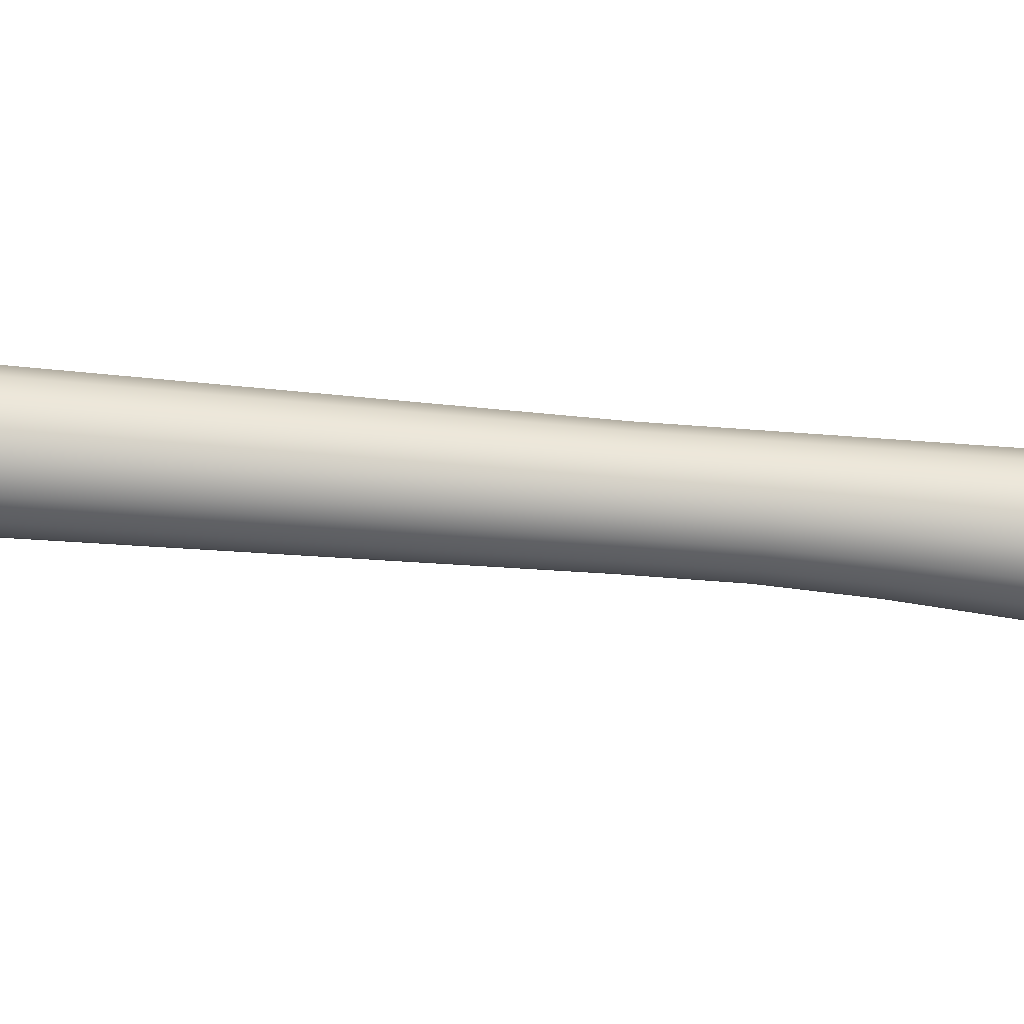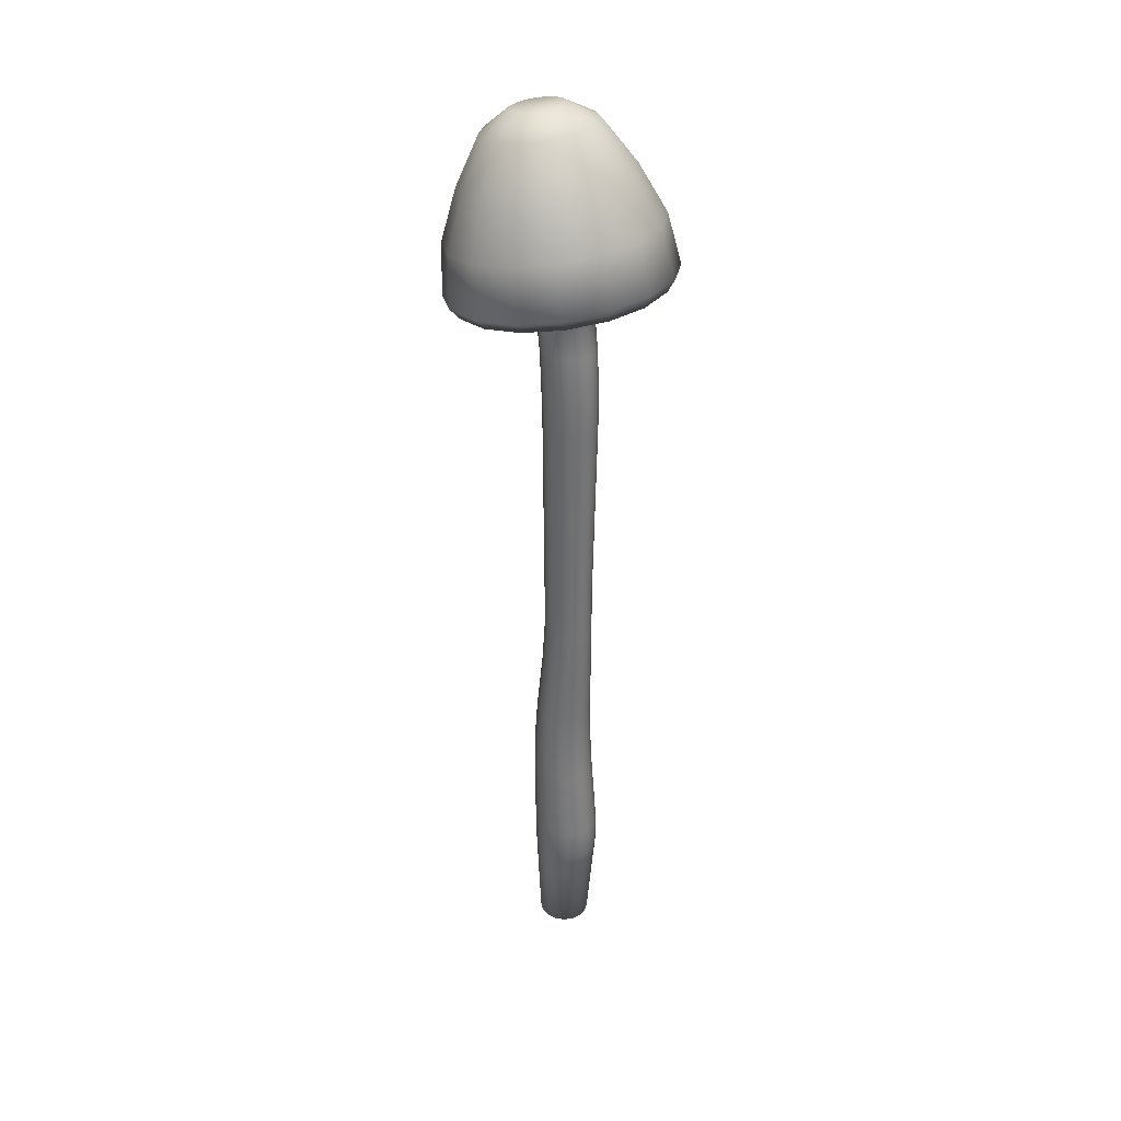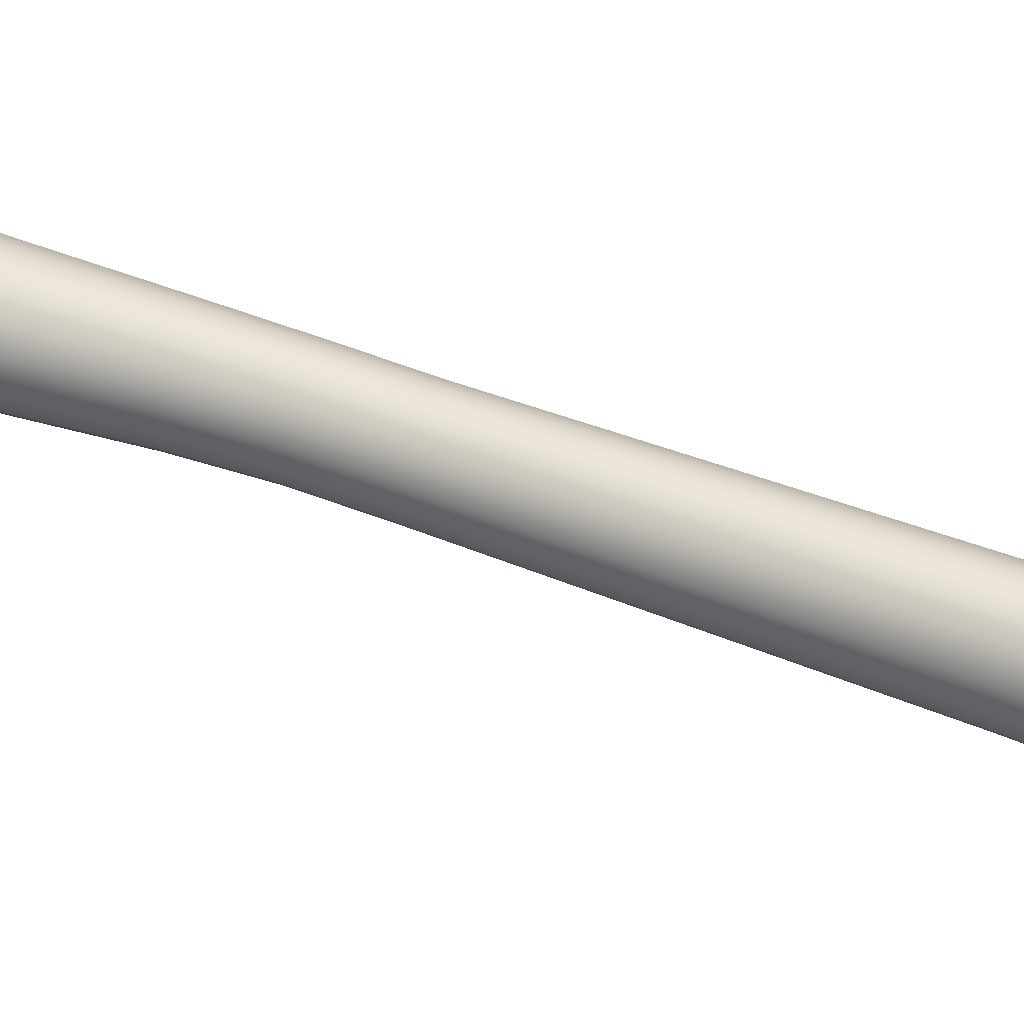
<metadata>
{"format":"obj","ext":"obj","renderer":"f3d","projection":"perspective","resolution":1024,"background":"white","views":[{"elev":-35.9,"azim":-96.6,"up":"+Z"},{"elev":34.9,"azim":-136.3,"up":"+Y"},{"elev":50.4,"azim":113.9,"up":"+Z"}]}
</metadata>
<code>
o Circle.001_Circle.002
v -0.008278 0 -0.08166
v -0.03953 0 -0.07545
v -0.06602 0 -0.05774
v -0.08372 0 -0.03125
v -0.08994 0 -0
v -0.08372 0 0.03125
v -0.06602 0 0.05774
v -0.03953 0 0.07545
v -0.008278 0 0.08166
v 0.02297 0 0.07545
v 0.04947 0 0.05774
v 0.06717 0 0.03125
v 0.07339 0 -0
v 0.06717 0 -0.03125
v 0.04947 0 -0.05774
v 0.02297 0 -0.07545
v 0.06015 3.532 -0.1031
v 0.02136 3.543 -0.09525
v -0.01151 3.553 -0.0729
v -0.03348 3.559 -0.03945
v -0.0412 3.561 -0
v -0.03348 3.559 0.03945
v -0.01151 3.553 0.0729
v 0.02136 3.543 0.09525
v 0.06015 3.532 0.1031
v 0.09893 3.521 0.09525
v 0.1318 3.512 0.0729
v 0.1538 3.505 0.03945
v 0.1615 3.503 -0
v 0.1538 3.505 -0.03945
v 0.1318 3.512 -0.0729
v 0.09893 3.521 -0.09525
v 0.098 0.5258 -0.04813
v 0.09435 0.3884 -0.04728
v 0.09617 0.4571 -0.04819
v 0.06757 0.3885 -0.08737
v 0.07074 0.5258 -0.08894
v 0.06887 0.4571 -0.08905
v -0.1072 0.5256 0.08894
v -0.1072 0.3887 0.08738
v -0.1092 0.4571 0.08905
v -0.06709 0.3886 0.1142
v -0.06634 0.5256 0.1162
v -0.06837 0.4571 0.1163
v 0.02748 0.3885 -0.1142
v 0.02993 0.5257 -0.1162
v 0.02802 0.4571 -0.1163
v -0.0198 0.3886 0.1236
v -0.0182 0.5257 0.1258
v -0.02018 0.4571 0.1259
v -0.0182 0.5257 -0.1258
v -0.0198 0.3886 -0.1236
v -0.02018 0.4571 -0.1259
v -0.06709 0.3886 -0.1142
v -0.06634 0.5256 -0.1162
v -0.06837 0.4571 -0.1163
v 0.02748 0.3885 0.1142
v 0.02993 0.5257 0.1162
v 0.02802 0.4571 0.1163
v -0.1072 0.3887 -0.08738
v -0.1072 0.5256 -0.08894
v -0.1092 0.4571 -0.08905
v 0.06757 0.3885 0.08737
v 0.07074 0.5258 0.08894
v 0.06887 0.4571 0.08905
v -0.134 0.3887 -0.04729
v -0.1344 0.5255 -0.04813
v -0.1365 0.4571 -0.0482
v 0.09435 0.3884 0.04728
v 0.098 0.5258 0.04813
v 0.09617 0.4571 0.04819
v -0.1434 0.3888 -0
v -0.144 0.5255 -0
v -0.1461 0.4571 -0
v 0.1038 0.3884 -0
v 0.1076 0.5258 -0
v 0.1057 0.4571 -0
v -0.134 0.3887 0.04729
v -0.1344 0.5255 0.04813
v -0.1365 0.4571 0.0482
v 0.09403 1.12 -0.04092
v 0.1058 0.8192 -0.04496
v 0.1041 0.9699 -0.0431
v -0.08041 1.121 0.07558
v -0.08574 0.8197 0.08306
v -0.07964 0.9703 0.07962
v -0.004804 1.121 -0.1069
v -0.002692 0.8194 -0.1175
v -9e-06 0.9702 -0.1126
v 0.08037 0.8192 -0.08307
v 0.07084 1.12 -0.07561
v 0.07963 0.9699 -0.07963
v -0.04764 0.8196 0.1085
v -0.04572 1.121 0.09876
v -0.0431 0.9703 0.104
v 0.04226 0.8193 -0.1085
v 0.03613 1.12 -0.09877
v 0.04309 0.97 -0.104
v -0.002692 0.8194 0.1175
v -0.004804 1.121 0.1069
v -9e-06 0.9702 0.1126
v -0.04764 0.8196 -0.1085
v -0.04572 1.121 -0.09876
v -0.0431 0.9703 -0.104
v 0.04226 0.8193 0.1085
v 0.03613 1.12 0.09877
v 0.04309 0.97 0.104
v -0.08574 0.8197 -0.08306
v -0.08041 1.121 -0.07558
v -0.07964 0.9703 -0.07962
v 0.08037 0.8192 0.08307
v 0.07084 1.12 0.07561
v 0.07963 0.9699 0.07963
v -0.1112 0.8198 -0.04495
v -0.1036 1.121 -0.0409
v -0.104 0.9704 -0.04309
v 0.1058 0.8192 0.04496
v 0.09403 1.12 0.04092
v 0.1041 0.9699 0.0431
v -0.1201 0.8198 -0
v -0.1117 1.121 0
v -0.1126 0.9704 0
v 0.1148 0.8192 -0
v 0.1022 1.12 -0
v 0.1126 0.9699 -0
v -0.1112 0.8198 0.04495
v -0.1036 1.121 0.0409
v -0.104 0.9704 0.04309
v 0.05567 1.696 -0.03508
v 0.06663 1.379 -0.03676
v 0.05652 1.537 -0.03522
v -0.09385 1.696 0.06482
v -0.09001 1.378 0.06796
v -0.09359 1.537 0.06509
v -0.02903 1.696 -0.09168
v -0.02207 1.378 -0.0961
v -0.0285 1.537 -0.09205
v 0.04583 1.379 -0.06793
v 0.0358 1.696 -0.06482
v 0.03657 1.537 -0.06509
v -0.05884 1.378 0.08879
v -0.06411 1.696 0.0847
v -0.06373 1.537 0.08505
v 0.01468 1.378 -0.08877
v 0.006055 1.696 -0.0847
v 0.006718 1.537 -0.08504
v -0.02207 1.378 0.0961
v -0.02903 1.696 0.09168
v -0.0285 1.537 0.09205
v -0.05884 1.378 -0.08879
v -0.06411 1.696 -0.0847
v -0.06373 1.537 -0.08505
v 0.01468 1.378 0.08877
v 0.006055 1.696 0.0847
v 0.006718 1.537 0.08504
v -0.09001 1.378 -0.06796
v -0.09385 1.696 -0.06482
v -0.09359 1.537 -0.06509
v 0.04583 1.379 0.06793
v 0.0358 1.696 0.06482
v 0.03657 1.537 0.06509
v -0.1108 1.378 -0.03678
v -0.1137 1.696 -0.03508
v -0.1135 1.537 -0.03523
v 0.06663 1.379 0.03676
v 0.05567 1.696 0.03508
v 0.05652 1.537 0.03522
v -0.1182 1.378 -0
v -0.1207 1.696 -0
v -0.1206 1.537 -0
v 0.07394 1.379 -0
v 0.06265 1.696 -0
v 0.06352 1.537 -0
v -0.1108 1.378 0.03678
v -0.1137 1.696 0.03508
v -0.1135 1.537 0.03523
v 0.07041 2.768 -0.03982
v 0.05752 2.441 -0.03903
v 0.06412 2.664 -0.03975
v 0.0594 2.545 -0.03946
v -0.0993 2.768 0.07358
v -0.1088 2.441 0.07212
v -0.1053 2.664 0.07344
v -0.1088 2.545 0.0729
v -0.02571 2.768 -0.1041
v -0.03671 2.441 -0.102
v -0.03183 2.664 -0.1039
v -0.03586 2.545 -0.1031
v 0.03541 2.441 -0.07212
v 0.04786 2.768 -0.07358
v 0.03705 2.545 -0.0729
v 0.04161 2.664 -0.07344
v -0.07574 2.441 0.09423
v -0.06554 2.768 0.09614
v -0.07531 2.545 0.09525
v -0.07158 2.664 0.09595
v 0.002321 2.441 -0.09423
v 0.01411 2.768 -0.09614
v 0.0036 2.545 -0.09525
v 0.007914 2.664 -0.09595
v -0.03671 2.441 0.102
v -0.02571 2.768 0.1041
v -0.03586 2.545 0.1031
v -0.03183 2.664 0.1039
v -0.07574 2.441 -0.09423
v -0.06554 2.768 -0.09614
v -0.07531 2.545 -0.09525
v -0.07158 2.664 -0.09595
v 0.002321 2.441 0.09423
v 0.01411 2.768 0.09614
v 0.0036 2.545 0.09525
v 0.007914 2.664 0.09595
v -0.1088 2.441 -0.07212
v -0.0993 2.768 -0.07358
v -0.1088 2.545 -0.0729
v -0.1053 2.664 -0.07344
v 0.03541 2.441 0.07212
v 0.04786 2.768 0.07358
v 0.03705 2.545 0.0729
v 0.04161 2.664 0.07344
v -0.1309 2.441 -0.03903
v -0.1219 2.768 -0.03982
v -0.1311 2.545 -0.03946
v -0.1278 2.664 -0.03975
v 0.05752 2.441 0.03903
v 0.07041 2.768 0.03982
v 0.0594 2.545 0.03946
v 0.06412 2.664 0.03975
v -0.1387 2.441 -0
v -0.1298 2.768 -0
v -0.139 2.545 -0
v -0.1357 2.664 -0
v 0.06528 2.441 -0
v 0.07833 2.768 -0
v 0.06724 2.545 -0
v 0.07202 2.664 -0
v -0.1309 2.441 0.03903
v -0.1219 2.768 0.03982
v -0.1311 2.545 0.03946
v -0.1278 2.664 0.03975
v 0.1 3.532 -0.1979
v 0.02557 3.546 -0.1828
v -0.03755 3.558 -0.1399
v -0.07973 3.566 -0.07574
v -0.09453 3.568 0
v -0.07973 3.566 0.07574
v -0.03755 3.558 0.1399
v 0.02557 3.546 0.1828
v 0.1 3.532 0.1979
v 0.1745 3.518 0.1828
v 0.2376 3.506 0.1399
v 0.2798 3.499 0.07574
v 0.2946 3.496 -0
v 0.2798 3.499 -0.07574
v 0.2376 3.506 -0.1399
v 0.1745 3.518 -0.1828
v 0.07398 3.393 -0.2791
v -0.02975 3.412 -0.2581
v -0.1177 3.428 -0.1983
v -0.1765 3.439 -0.1088
v -0.1971 3.443 -0.003294
v -0.1765 3.439 0.1022
v -0.1177 3.428 0.1917
v -0.02975 3.412 0.2515
v 0.07399 3.393 0.2725
v 0.1777 3.373 0.2515
v 0.2657 3.357 0.1917
v 0.3244 3.346 0.1022
v 0.3451 3.342 -0.003294
v 0.3244 3.346 -0.1088
v 0.2657 3.357 -0.1983
v 0.1777 3.373 -0.2581
v 0.04032 3.212 -0.342
v -0.08709 3.236 -0.3162
v -0.1951 3.256 -0.2428
v -0.2673 3.269 -0.1329
v -0.2926 3.274 -0.003294
v -0.2673 3.269 0.1263
v -0.1951 3.256 0.2362
v -0.08709 3.236 0.3096
v 0.04032 3.212 0.3354
v 0.1677 3.188 0.3096
v 0.2757 3.168 0.2362
v 0.3479 3.155 0.1263
v 0.3733 3.15 -0.003294
v 0.3479 3.155 -0.1329
v 0.2757 3.168 -0.2428
v 0.1677 3.188 -0.3162
v 0.004584 3.02 -0.3709
v -0.1337 3.046 -0.3429
v -0.2509 3.068 -0.2632
v -0.3293 3.083 -0.144
v -0.3568 3.088 -0.003294
v -0.3293 3.083 0.1374
v -0.2509 3.068 0.2566
v -0.1337 3.046 0.3363
v 0.004584 3.02 0.3643
v 0.1429 2.995 0.3363
v 0.2601 2.973 0.2566
v 0.3384 2.958 0.1374
v 0.3659 2.953 -0.003294
v 0.3384 2.958 -0.144
v 0.2601 2.973 -0.2632
v 0.1429 2.995 -0.3429
v 0.1885 3.182 -0.3683
v 0.3145 3.159 -0.2826
v 0.3987 3.143 -0.1545
v 0.4283 3.137 -0.003294
v 0.3987 3.143 0.1479
v 0.3145 3.159 0.276
v 0.1885 3.182 0.3617
v 0.03992 3.21 0.3918
v -0.1087 3.238 0.3617
v -0.2347 3.261 0.276
v -0.3189 3.277 0.1479
v -0.3484 3.282 -0.003294
v -0.3189 3.277 -0.1545
v -0.2347 3.261 -0.2826
v -0.1087 3.238 -0.3683
v 0.03992 3.21 -0.3983
v -0.002698 2.981 -0.3911
v -0.1486 3.009 -0.3616
v -0.2723 3.032 -0.2775
v -0.3549 3.047 -0.1517
v -0.3839 3.052 -0.003294
v -0.3549 3.047 0.1451
v -0.2723 3.032 0.2709
v -0.1486 3.009 0.355
v -0.002698 2.981 0.3845
v 0.1432 2.954 0.355
v 0.2669 2.931 0.2709
v 0.3495 2.916 0.1451
v 0.3785 2.91 -0.003294
v 0.3495 2.916 -0.1517
v 0.2669 2.931 -0.2775
v 0.1432 2.954 -0.3616
v 0.00521 3.024 -0.4242
v -0.1531 3.053 -0.3922
v -0.2874 3.078 -0.3009
v -0.3771 3.095 -0.1644
v -0.4086 3.101 -0.003294
v -0.3771 3.095 0.1578
v -0.2874 3.078 0.2943
v -0.1531 3.053 0.3856
v 0.00521 3.024 0.4176
v 0.1636 2.994 0.3856
v 0.2978 2.969 0.2943
v 0.3875 2.952 0.1578
v 0.419 2.947 -0.003294
v 0.3875 2.952 -0.1644
v 0.2978 2.969 -0.3009
v 0.1636 2.994 -0.3922
v 0.1927 3.371 -0.2945
v 0.2933 3.353 -0.2262
v 0.3604 3.34 -0.1239
v 0.384 3.336 -0.003294
v 0.3604 3.34 0.1173
v 0.2933 3.353 0.2196
v 0.1927 3.371 0.2879
v 0.07415 3.393 0.3119
v -0.04443 3.415 0.2879
v -0.145 3.434 0.2196
v -0.2121 3.447 0.1173
v -0.2357 3.451 -0.003294
v -0.2121 3.447 -0.1239
v -0.145 3.434 -0.2262
v -0.04443 3.415 -0.2945
v 0.07415 3.393 -0.3185
v 0.1845 3.549 -0.1961
v 0.251 3.537 -0.1509
v 0.2955 3.529 -0.08317
v 0.3111 3.526 -0.003294
v 0.2955 3.529 0.07658
v 0.251 3.537 0.1443
v 0.1845 3.549 0.1895
v 0.1059 3.564 0.2054
v 0.02742 3.579 0.1895
v -0.03915 3.591 0.1443
v -0.08363 3.599 0.07658
v -0.09925 3.602 -0.003294
v -0.08363 3.599 -0.08317
v -0.03915 3.591 -0.1509
v 0.02742 3.579 -0.1961
v 0.1059 3.564 -0.212
v 0.156 3.625 -0.09523
v 0.1877 3.619 -0.07366
v 0.2089 3.615 -0.04138
v 0.2164 3.613 -0.003294
v 0.2089 3.615 0.03479
v 0.1877 3.619 0.06707
v 0.156 3.625 0.08864
v 0.1186 3.632 0.09622
v 0.08113 3.639 0.08864
v 0.0494 3.644 0.06707
v 0.02819 3.648 0.03479
v 0.02074 3.65 -0.003294
v 0.02819 3.648 -0.04138
v 0.0494 3.644 -0.07366
v 0.08113 3.639 -0.09523
v 0.1186 3.632 -0.1028
v -0.04653 0 -0.09234
v -0.008278 0 -0.09995
v -0.07896 0 -0.07068
v -0.1006 0 -0.03825
v -0.1082 0 -0
v -0.1006 0 0.03825
v -0.07896 0 0.07068
v -0.04653 0 0.09234
v -0.008278 0 0.09995
v 0.02997 0 0.09234
v 0.0624 0 0.07068
v 0.08407 0 0.03825
v 0.09168 0 -0
v 0.08407 0 -0.03825
v 0.0624 0 -0.07068
v 0.02997 0 -0.09234
g Circle.001_Circle.002_Hongos
f 181 23 22 238
f 185 17 32 198
f 145 197 189 139
f 148 201 193 142
f 198 32 31 190
f 151 205 186 135
f 154 209 201 148
f 157 213 205 151
f 160 217 209 154
f 163 221 213 157
f 166 225 217 160
f 169 229 221 163
f 172 233 225 166
f 175 237 229 169
f 139 189 178 129
f 142 193 182 132
f 202 25 24 194
f 206 18 17 185
f 238 22 21 230
f 234 29 28 226
f 230 21 20 222
f 226 28 27 218
f 222 20 19 214
f 210 26 25 202
f 135 186 197 145
f 218 27 26 210
f 214 19 18 206
f 132 182 237 175
f 129 178 233 172
f 409 48 42 408
f 416 45 36 415
f 406 78 72 405
f 413 75 69 412
f 405 72 66 404
f 412 69 63 411
f 404 66 60 403
f 411 63 57 410
f 401 54 52 402
f 410 57 48 409
f 403 60 54 401
f 402 52 45 416
f 408 42 40 407
f 407 40 78 406
f 414 34 75 413
f 43 93 85 39
f 37 90 82 33
f 79 126 120 73
f 76 123 117 70
f 73 120 114 67
f 70 117 111 64
f 67 114 108 61
f 64 111 105 58
f 61 108 102 55
f 58 105 99 49
f 55 102 88 51
f 51 88 96 46
f 49 99 93 43
f 46 96 90 37
f 39 85 126 79
f 33 82 123 76
f 94 141 133 84
f 91 138 130 81
f 127 174 168 121
f 124 171 165 118
f 121 168 162 115
f 118 165 159 112
f 115 162 156 109
f 112 159 153 106
f 109 156 150 103
f 106 153 147 100
f 103 150 136 87
f 87 136 144 97
f 100 147 141 94
f 97 144 138 91
f 84 133 174 127
f 194 24 23 181
f 79 80 41 39
f 80 78 40 41
f 76 77 35 33
f 77 75 34 35
f 73 74 80 79
f 74 72 78 80
f 70 71 77 76
f 71 69 75 77
f 67 68 74 73
f 68 66 72 74
f 64 65 71 70
f 65 63 69 71
f 61 62 68 67
f 62 60 66 68
f 58 59 65 64
f 59 57 63 65
f 55 56 62 61
f 56 54 60 62
f 49 50 59 58
f 50 48 57 59
f 46 47 53 51
f 47 45 52 53
f 51 53 56 55
f 53 52 54 56
f 43 44 50 49
f 44 42 48 50
f 37 38 47 46
f 38 36 45 47
f 39 41 44 43
f 41 40 42 44
f 33 35 38 37
f 35 34 36 38
f 415 36 34 414
f 127 128 86 84
f 128 126 85 86
f 124 125 83 81
f 125 123 82 83
f 121 122 128 127
f 122 120 126 128
f 118 119 125 124
f 119 117 123 125
f 115 116 122 121
f 116 114 120 122
f 112 113 119 118
f 113 111 117 119
f 109 110 116 115
f 110 108 114 116
f 106 107 113 112
f 107 105 111 113
f 103 104 110 109
f 104 102 108 110
f 100 101 107 106
f 101 99 105 107
f 97 98 89 87
f 98 96 88 89
f 87 89 104 103
f 89 88 102 104
f 94 95 101 100
f 95 93 99 101
f 91 92 98 97
f 92 90 96 98
f 84 86 95 94
f 86 85 93 95
f 81 83 92 91
f 83 82 90 92
f 190 31 30 177
f 175 176 134 132
f 176 174 133 134
f 172 173 131 129
f 173 171 130 131
f 169 170 176 175
f 170 168 174 176
f 166 167 173 172
f 167 165 171 173
f 163 164 170 169
f 164 162 168 170
f 160 161 167 166
f 161 159 165 167
f 157 158 164 163
f 158 156 162 164
f 154 155 161 160
f 155 153 159 161
f 151 152 158 157
f 152 150 156 158
f 148 149 155 154
f 149 147 153 155
f 145 146 137 135
f 146 144 136 137
f 135 137 152 151
f 137 136 150 152
f 142 143 149 148
f 143 141 147 149
f 139 140 146 145
f 140 138 144 146
f 132 134 143 142
f 134 133 141 143
f 129 131 140 139
f 131 130 138 140
f 81 130 171 124
f 238 240 183 181
f 240 239 184 183
f 239 237 182 184
f 234 236 179 177
f 236 235 180 179
f 235 233 178 180
f 230 232 240 238
f 232 231 239 240
f 231 229 237 239
f 226 228 236 234
f 228 227 235 236
f 227 225 233 235
f 222 224 232 230
f 224 223 231 232
f 223 221 229 231
f 218 220 228 226
f 220 219 227 228
f 219 217 225 227
f 214 216 224 222
f 216 215 223 224
f 215 213 221 223
f 210 212 220 218
f 212 211 219 220
f 211 209 217 219
f 206 208 216 214
f 208 207 215 216
f 207 205 213 215
f 202 204 212 210
f 204 203 211 212
f 203 201 209 211
f 198 200 187 185
f 200 199 188 187
f 199 197 186 188
f 185 187 208 206
f 187 188 207 208
f 188 186 205 207
f 194 196 204 202
f 196 195 203 204
f 195 193 201 203
f 190 192 200 198
f 192 191 199 200
f 191 189 197 199
f 181 183 196 194
f 183 184 195 196
f 184 182 193 195
f 177 179 192 190
f 179 180 191 192
f 180 178 189 191
f 177 30 29 234
f 28 252 251 27
f 21 245 244 20
f 29 253 252 28
f 22 246 245 21
f 30 254 253 29
f 23 247 246 22
f 31 255 254 30
f 24 248 247 23
f 32 256 255 31
f 25 249 248 24
f 18 242 241 17
f 17 241 256 32
f 26 250 249 25
f 19 243 242 18
f 27 251 250 26
f 20 244 243 19
f 248 264 263 247
f 256 272 271 255
f 249 265 264 248
f 242 258 257 241
f 241 257 272 256
f 250 266 265 249
f 243 259 258 242
f 251 267 266 250
f 244 260 259 243
f 252 268 267 251
f 245 261 260 244
f 253 269 268 252
f 246 262 261 245
f 254 270 269 253
f 247 263 262 246
f 255 271 270 254
f 269 285 284 268
f 262 278 277 261
f 270 286 285 269
f 263 279 278 262
f 271 287 286 270
f 264 280 279 263
f 272 288 287 271
f 265 281 280 264
f 258 274 273 257
f 257 273 288 272
f 266 282 281 265
f 259 275 274 258
f 267 283 282 266
f 260 276 275 259
f 268 284 283 267
f 261 277 276 260
f 279 295 294 278
f 287 303 302 286
f 280 296 295 279
f 288 304 303 287
f 281 297 296 280
f 274 290 289 273
f 273 289 304 288
f 282 298 297 281
f 275 291 290 274
f 283 299 298 282
f 276 292 291 275
f 284 300 299 283
f 277 293 292 276
f 285 301 300 284
f 278 294 293 277
f 286 302 301 285
f 300 301 333 332
f 293 294 326 325
f 301 302 334 333
f 294 295 327 326
f 302 303 335 334
f 295 296 328 327
f 303 304 336 335
f 296 297 329 328
f 304 289 321 336
f 297 298 330 329
f 290 291 323 322
f 351 306 307 350
f 298 299 331 330
f 291 292 324 323
f 299 300 332 331
f 292 293 325 324
f 311 359 360 312
f 344 313 314 343
f 347 310 311 346
f 343 314 315 342
f 339 318 319 338
f 350 307 308 349
f 346 311 312 345
f 342 315 316 341
f 337 320 305 352
f 349 308 309 348
f 338 319 320 337
f 341 316 317 340
f 345 312 313 344
f 348 309 310 347
f 352 305 306 351
f 340 317 318 339
f 327 343 342 326
f 335 351 350 334
f 328 344 343 327
f 336 352 351 335
f 329 345 344 328
f 322 338 337 321
f 321 337 352 336
f 330 346 345 329
f 323 339 338 322
f 331 347 346 330
f 324 340 339 323
f 332 348 347 331
f 325 341 340 324
f 333 349 348 332
f 326 342 341 325
f 334 350 349 333
f 289 290 322 321
f 308 356 357 309
f 319 367 368 320
f 307 355 356 308
f 312 360 361 313
f 316 364 365 317
f 305 353 354 306
f 309 357 358 310
f 320 368 353 305
f 317 365 366 318
f 313 361 362 314
f 310 358 359 311
f 315 363 364 316
f 306 354 355 307
f 318 366 367 319
f 314 362 363 315
f 355 371 372 356
f 360 376 377 361
f 364 380 381 365
f 353 369 370 354
f 357 373 374 358
f 368 384 369 353
f 365 381 382 366
f 361 377 378 362
f 358 374 375 359
f 363 379 380 364
f 354 370 371 355
f 366 382 383 367
f 362 378 379 363
f 359 375 376 360
f 356 372 373 357
f 367 383 384 368
f 382 398 399 383
f 378 394 395 379
f 375 391 392 376
f 372 388 389 373
f 383 399 400 384
f 371 387 388 372
f 376 392 393 377
f 380 396 397 381
f 369 385 386 370
f 373 389 390 374
f 384 400 385 369
f 381 397 398 382
f 377 393 394 378
f 374 390 391 375
f 379 395 396 380
f 370 386 387 371
f 395 394 393 392 391 390 389 388 387 386 385 400 399 398 397 396
f 2 1 16 15 14 13 12 11 10 9 8 7 6 5 4 3
f 1 2 401 402
f 2 3 403 401
f 3 4 404 403
f 4 5 405 404
f 5 6 406 405
f 6 7 407 406
f 7 8 408 407
f 8 9 409 408
f 9 10 410 409
f 10 11 411 410
f 11 12 412 411
f 12 13 413 412
f 13 14 414 413
f 14 15 415 414
f 15 16 416 415
f 16 1 402 416

</code>
